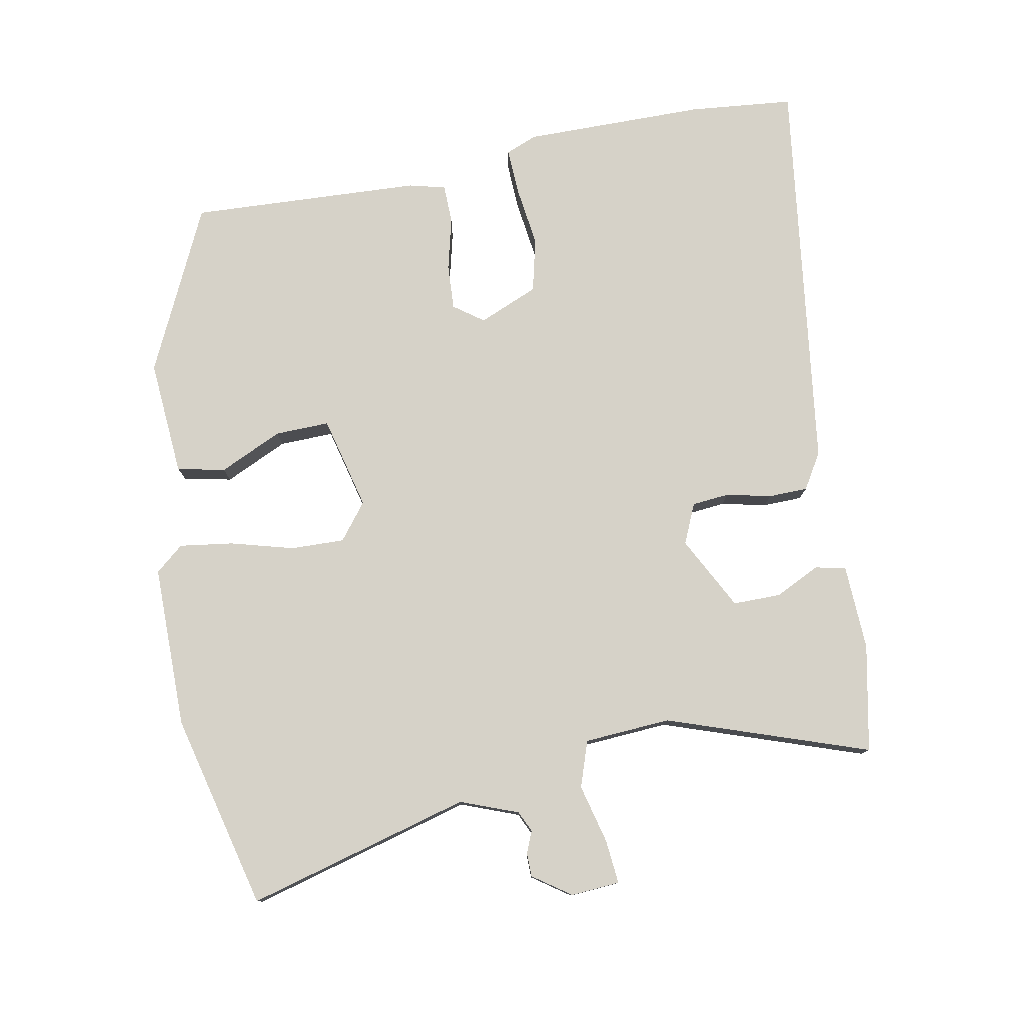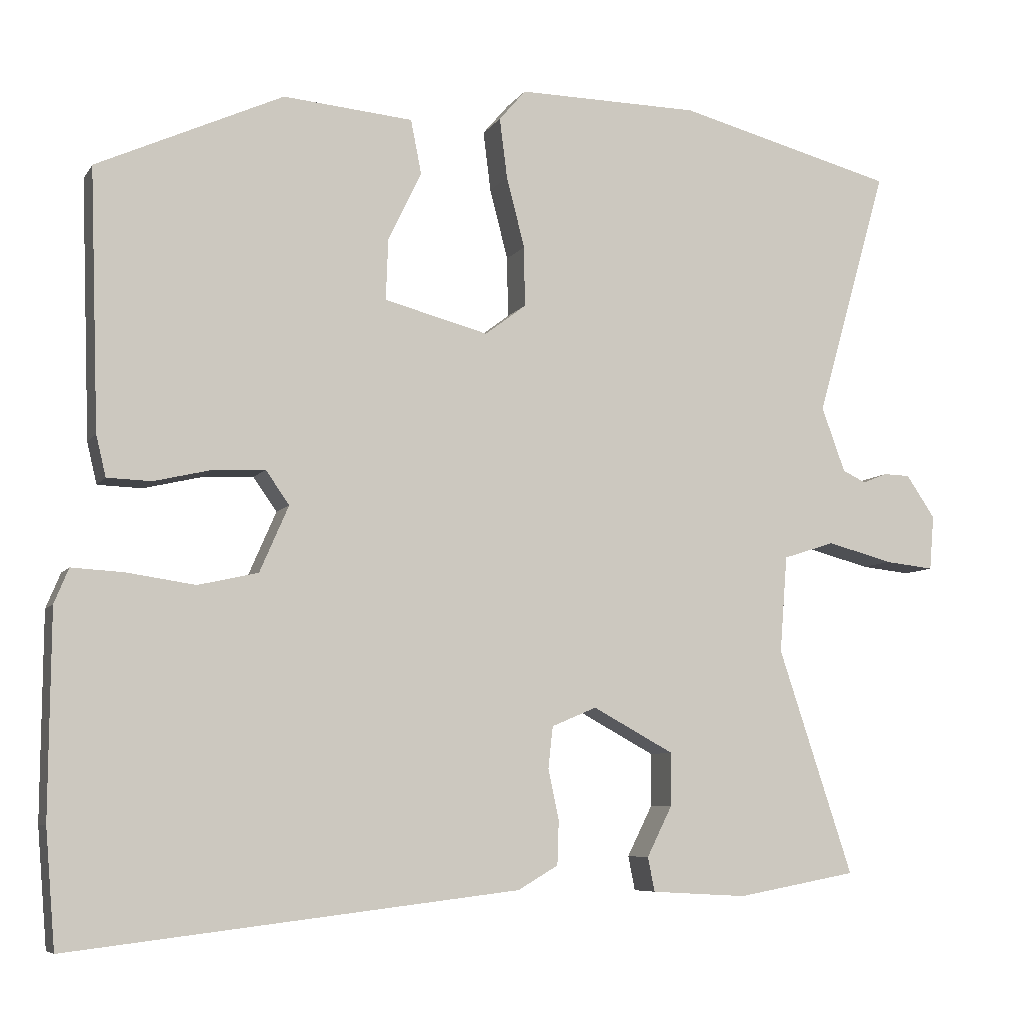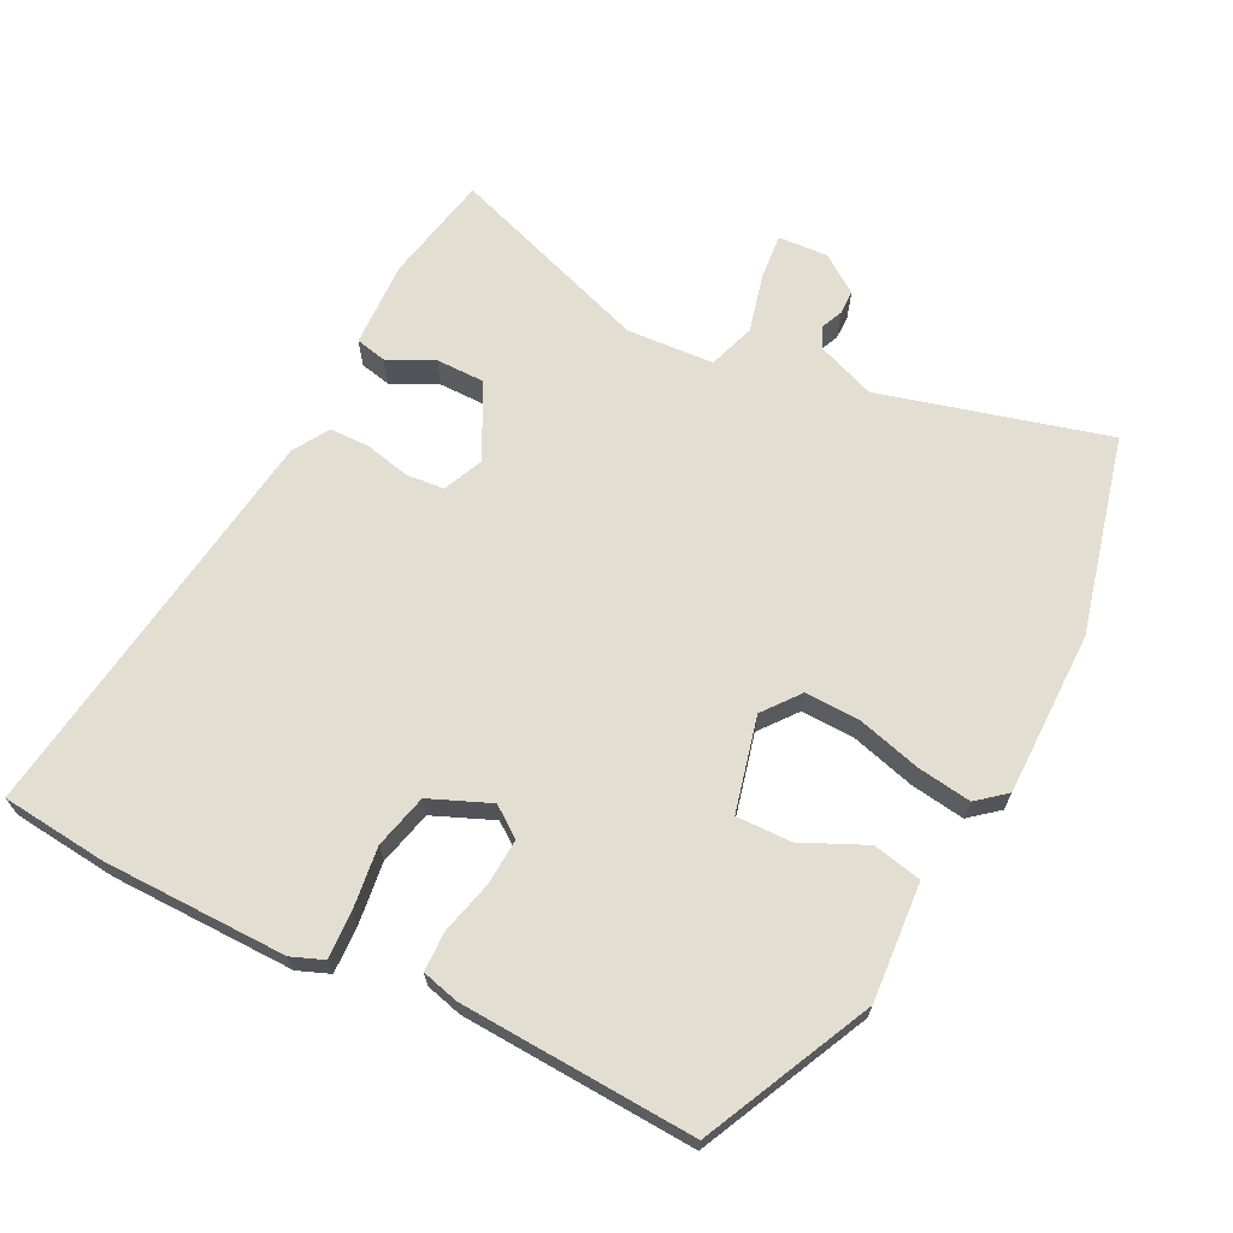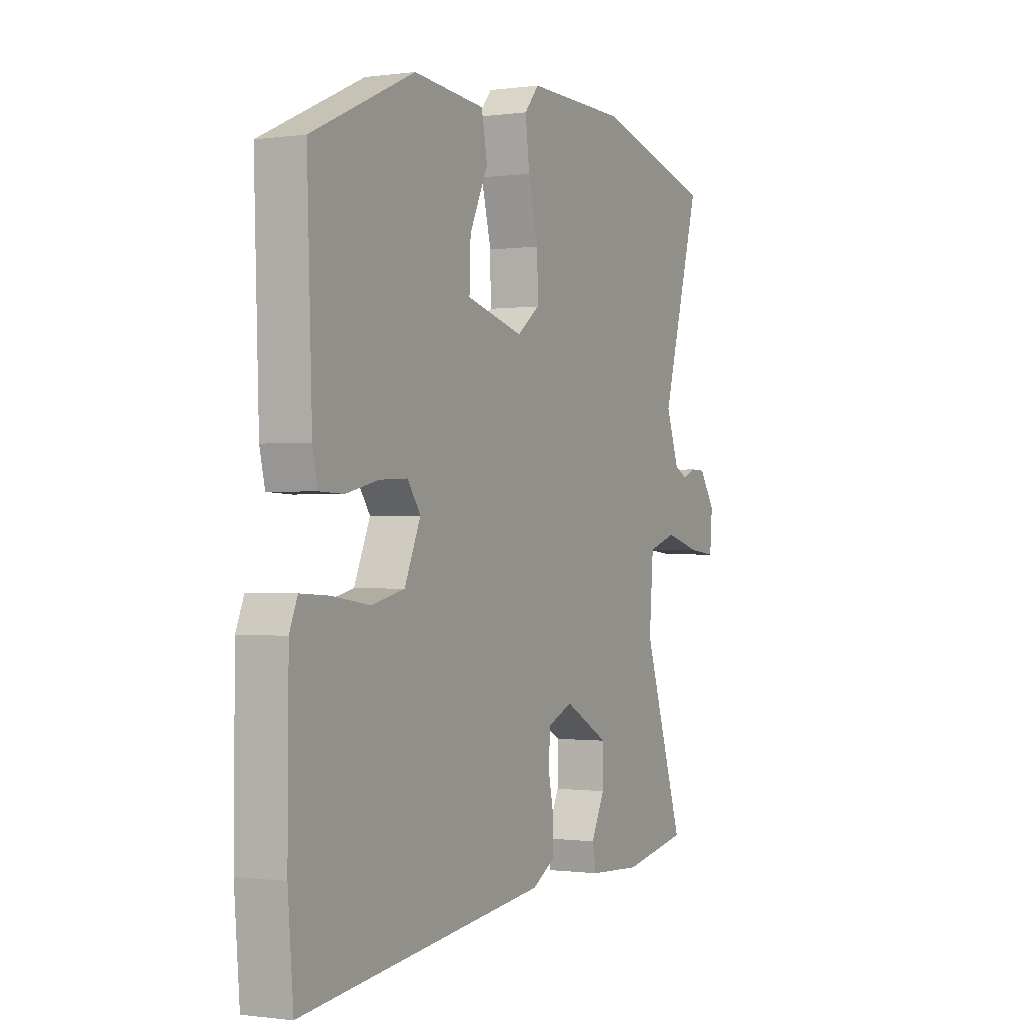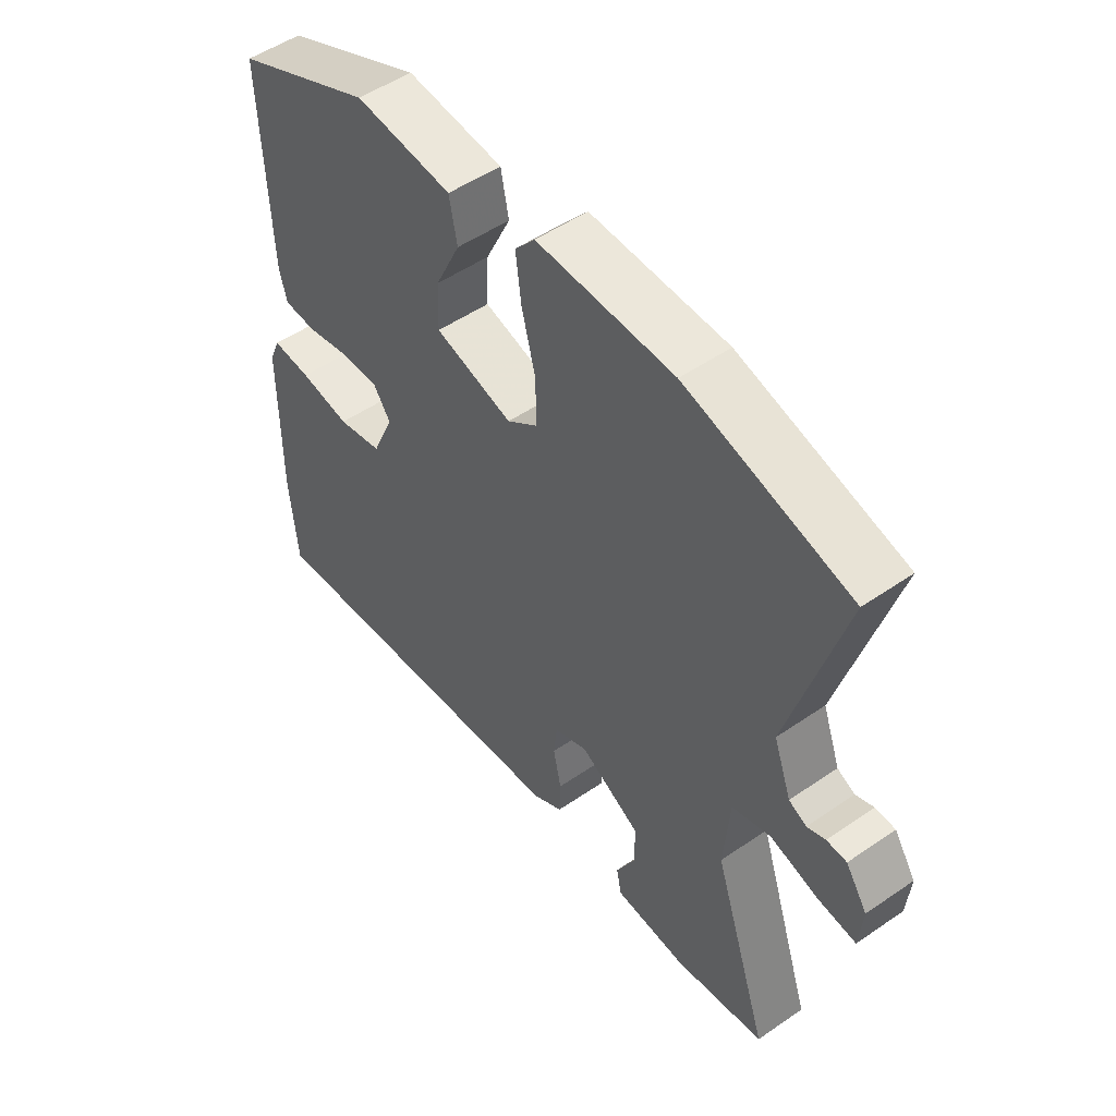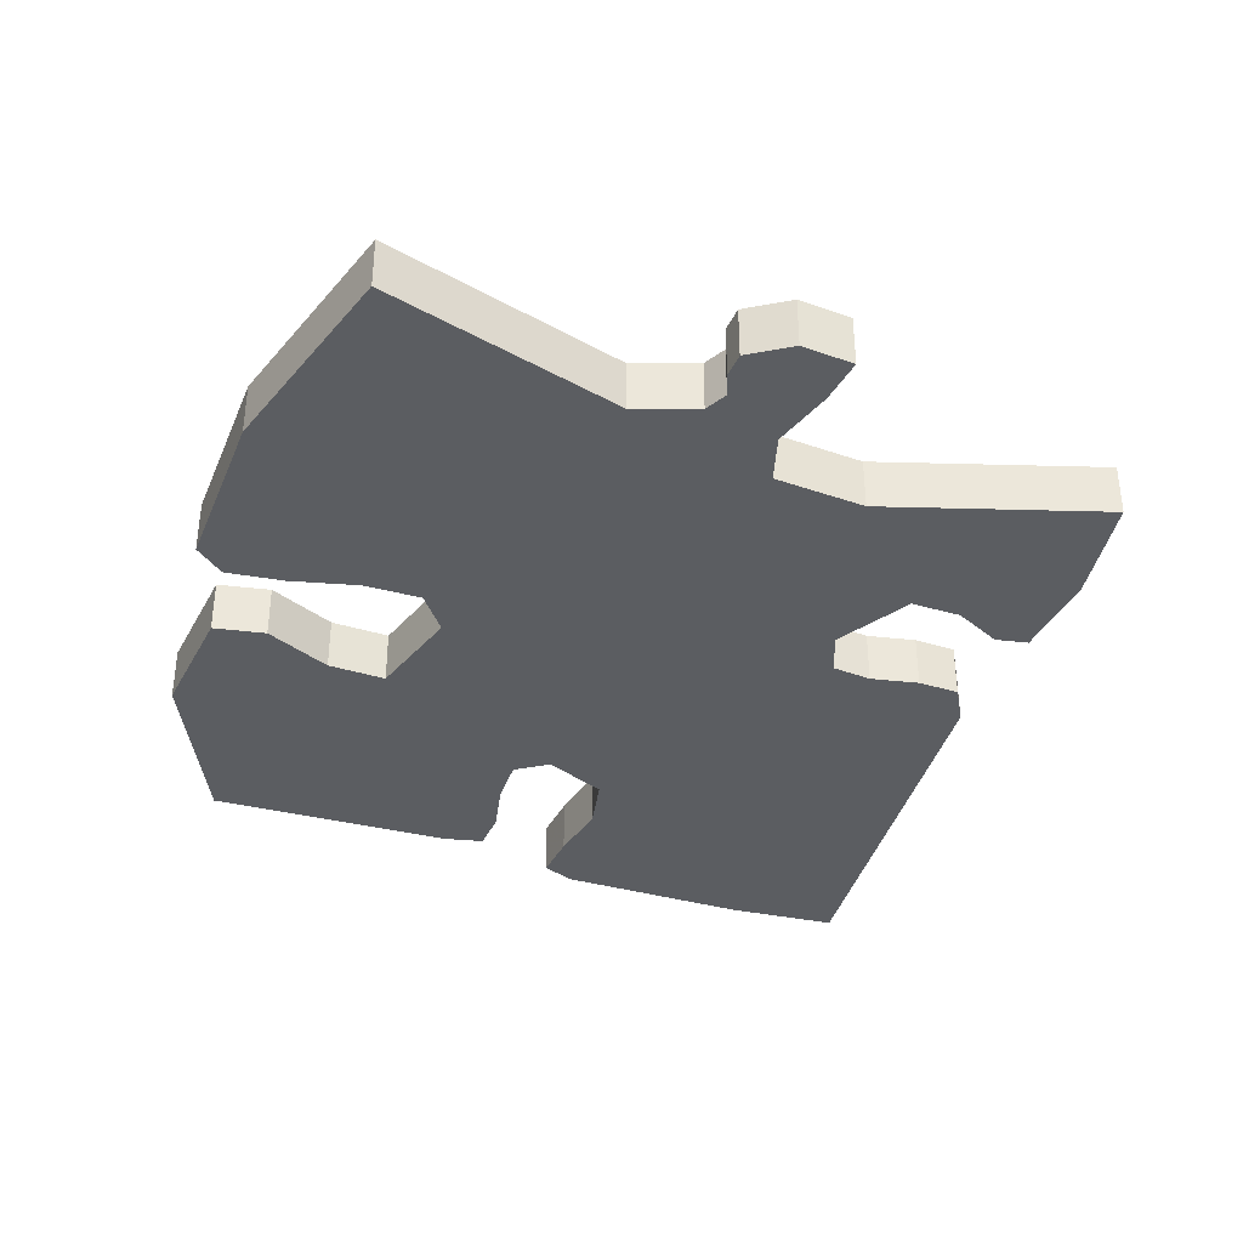
<metadata>
{"format":"obj","ext":"obj","renderer":"f3d","projection":"perspective","resolution":1024,"background":"white","views":[{"elev":78.4,"azim":80.1,"up":"+Y"},{"elev":-7.1,"azim":-18.8,"up":"+Z"},{"elev":67.4,"azim":-62.3,"up":"+Y"},{"elev":-0.7,"azim":-62.9,"up":"+Z"},{"elev":51.4,"azim":53.2,"up":"+Z"},{"elev":-35.8,"azim":69.7,"up":"+Y"}]}
</metadata>
<code>
v -0.468 0.07 0.392
v -0.223 0.07 0.504
v -0.052 0.07 0.489
v -0.038 0.07 0.418
v -0.082 0.07 0.326
v -0.085 0.07 0.246
v 0.052 0.07 0.21
v 0.106 0.07 0.251
v 0.105 0.07 0.33
v 0.081 0.07 0.423
v 0.071 0.07 0.502
v 0.106 0.07 0.543
v 0.346 0.07 0.54
v 0.633 0.07 0.465
v 0.539 0.07 0.137
v 0.57 0.07 0.052
v 0.601 0.07 0.037
v 0.633 0.07 0.05
v 0.668 0.07 0.049
v 0.706 0.07 -0.007
v 0.7 0.07 -0.079
v 0.635 0.07 -0.072
v 0.549 0.07 -0.049
v 0.481 0.07 -0.071
v 0.471 0.07 -0.198
v 0.569 0.07 -0.495
v 0.411 0.07 -0.524
v 0.285 0.07 -0.517
v 0.276 0.07 -0.472
v 0.309 0.07 -0.406
v 0.31 0.07 -0.336
v 0.203 0.07 -0.278
v 0.144 0.07 -0.303
v 0.138 0.07 -0.358
v 0.152 0.07 -0.424
v 0.15 0.07 -0.482
v 0.097 0.07 -0.513
v -0.493 0.07 -0.583
v -0.506 0.07 -0.429
v -0.504 0.07 -0.162
v -0.485 0.07 -0.116
v -0.416 0.07 -0.12
v -0.327 0.07 -0.133
v -0.248 0.07 -0.115
v -0.21 0.07 -0.028
v -0.241 0.07 0.016
v -0.308 0.07 0.013
v -0.385 0.07 -0.005
v -0.443 0.07 -0.003
v -0.456 0.07 0.051
v -0.468 0 0.392
v -0.223 0 0.504
v -0.052 0 0.489
v -0.038 0 0.418
v -0.082 0 0.326
v -0.085 0 0.246
v 0.052 0 0.21
v 0.106 0 0.251
v 0.105 0 0.33
v 0.081 0 0.423
v 0.071 0 0.502
v 0.106 0 0.543
v 0.346 0 0.54
v 0.633 0 0.465
v 0.539 0 0.137
v 0.57 0 0.052
v 0.601 0 0.037
v 0.633 0 0.05
v 0.668 0 0.049
v 0.706 0 -0.007
v 0.7 0 -0.079
v 0.635 0 -0.072
v 0.549 0 -0.049
v 0.481 0 -0.071
v 0.471 0 -0.198
v 0.569 0 -0.495
v 0.411 0 -0.524
v 0.285 0 -0.517
v 0.276 0 -0.472
v 0.309 0 -0.406
v 0.31 0 -0.336
v 0.203 0 -0.278
v 0.144 0 -0.303
v 0.138 0 -0.358
v 0.152 0 -0.424
v 0.15 0 -0.482
v 0.097 0 -0.513
v -0.493 0 -0.583
v -0.506 0 -0.429
v -0.504 0 -0.162
v -0.485 0 -0.116
v -0.416 0 -0.12
v -0.327 0 -0.133
v -0.248 0 -0.115
v -0.21 0 -0.028
v -0.241 0 0.016
v -0.308 0 0.013
v -0.385 0 -0.005
v -0.443 0 -0.003
v -0.456 0 0.051
f 3 4 5
f 2 3 5
f 1 2 5
f 50 1 5
f 49 50 5
f 48 49 5
f 47 48 5
f 46 47 5 6
f 45 46 6 7
f 44 45 7 8
f 41 42 43
f 40 41 43
f 39 40 43
f 38 39 43
f 37 38 43
f 36 37 43
f 35 36 43
f 34 35 43
f 33 34 43 44
f 32 33 44 8
f 28 29 30
f 27 28 30
f 26 27 30
f 25 26 30
f 24 25 30 31
f 21 22 23
f 20 21 23
f 19 20 23
f 18 19 23
f 17 18 23
f 16 17 23 24
f 15 16 24
f 13 14 15
f 12 13 15
f 11 12 15
f 10 11 15
f 9 10 15
f 24 31 32
f 15 24 32
f 9 15 32
f 8 9 32
f 55 54 53
f 55 53 52
f 55 52 51
f 55 51 100
f 55 100 99
f 55 99 98
f 55 98 97
f 56 55 97 96
f 57 56 96 95
f 58 57 95 94
f 93 92 91
f 93 91 90
f 93 90 89
f 93 89 88
f 93 88 87
f 93 87 86
f 93 86 85
f 93 85 84
f 94 93 84 83
f 58 94 83 82
f 80 79 78
f 80 78 77
f 80 77 76
f 80 76 75
f 81 80 75 74
f 73 72 71
f 73 71 70
f 73 70 69
f 73 69 68
f 73 68 67
f 74 73 67 66
f 74 66 65
f 65 64 63
f 65 63 62
f 65 62 61
f 65 61 60
f 65 60 59
f 82 81 74
f 82 74 65
f 82 65 59
f 82 59 58
f 1 51 52 2
f 2 52 53 3
f 3 53 54 4
f 4 54 55 5
f 5 55 56 6
f 6 56 57 7
f 7 57 58 8
f 8 58 59 9
f 9 59 60 10
f 10 60 61 11
f 11 61 62 12
f 12 62 63 13
f 13 63 64 14
f 14 64 65 15
f 15 65 66 16
f 16 66 67 17
f 17 67 68 18
f 18 68 69 19
f 19 69 70 20
f 20 70 71 21
f 21 71 72 22
f 22 72 73 23
f 23 73 74 24
f 24 74 75 25
f 25 75 76 26
f 26 76 77 27
f 27 77 78 28
f 28 78 79 29
f 29 79 80 30
f 30 80 81 31
f 31 81 82 32
f 32 82 83 33
f 33 83 84 34
f 34 84 85 35
f 35 85 86 36
f 36 86 87 37
f 37 87 88 38
f 38 88 89 39
f 39 89 90 40
f 40 90 91 41
f 41 91 92 42
f 42 92 93 43
f 43 93 94 44
f 44 94 95 45
f 45 95 96 46
f 46 96 97 47
f 47 97 98 48
f 48 98 99 49
f 49 99 100 50
f 50 100 51 1

</code>
